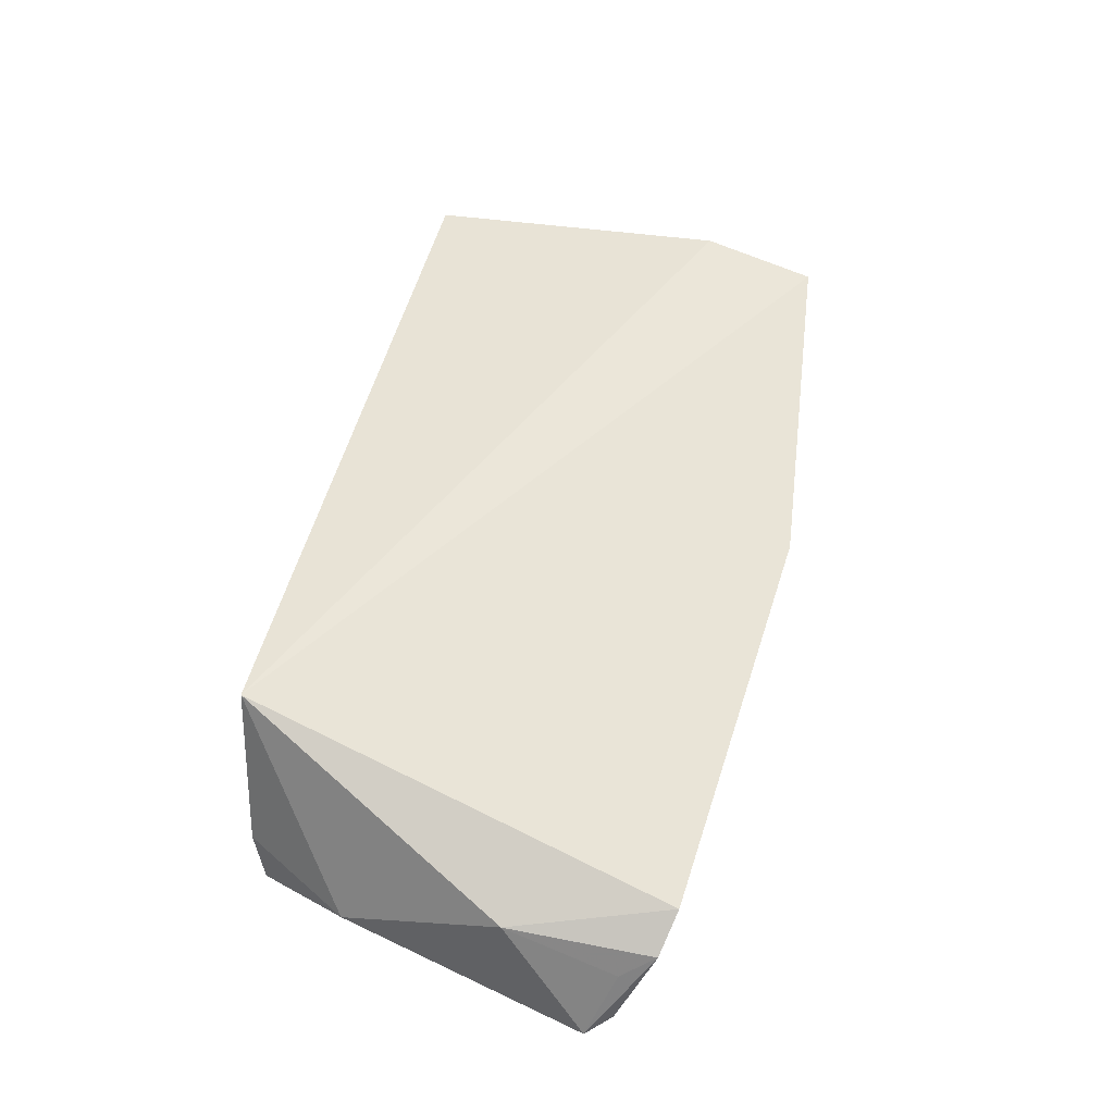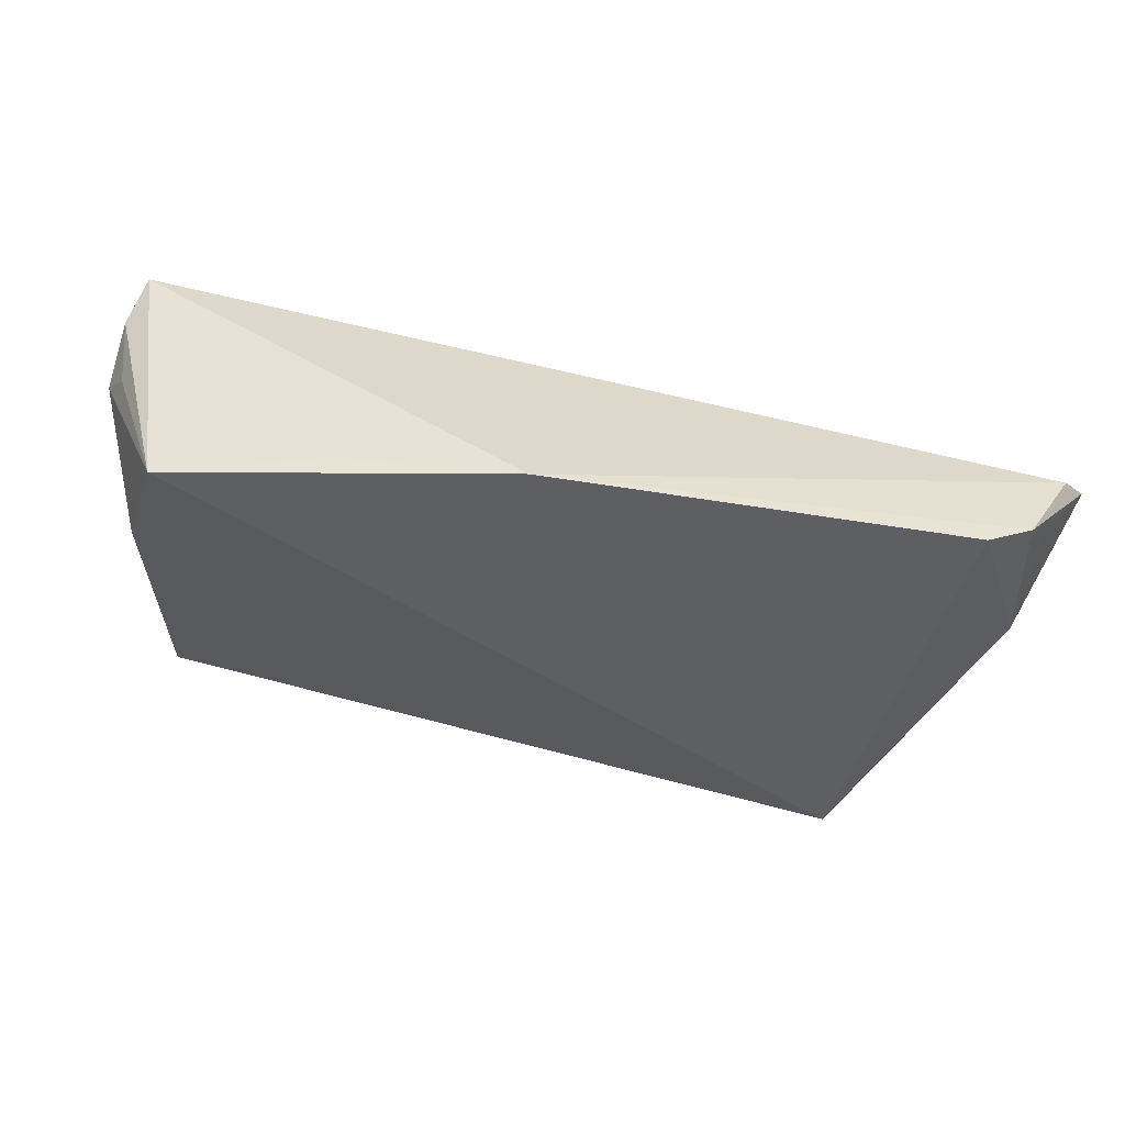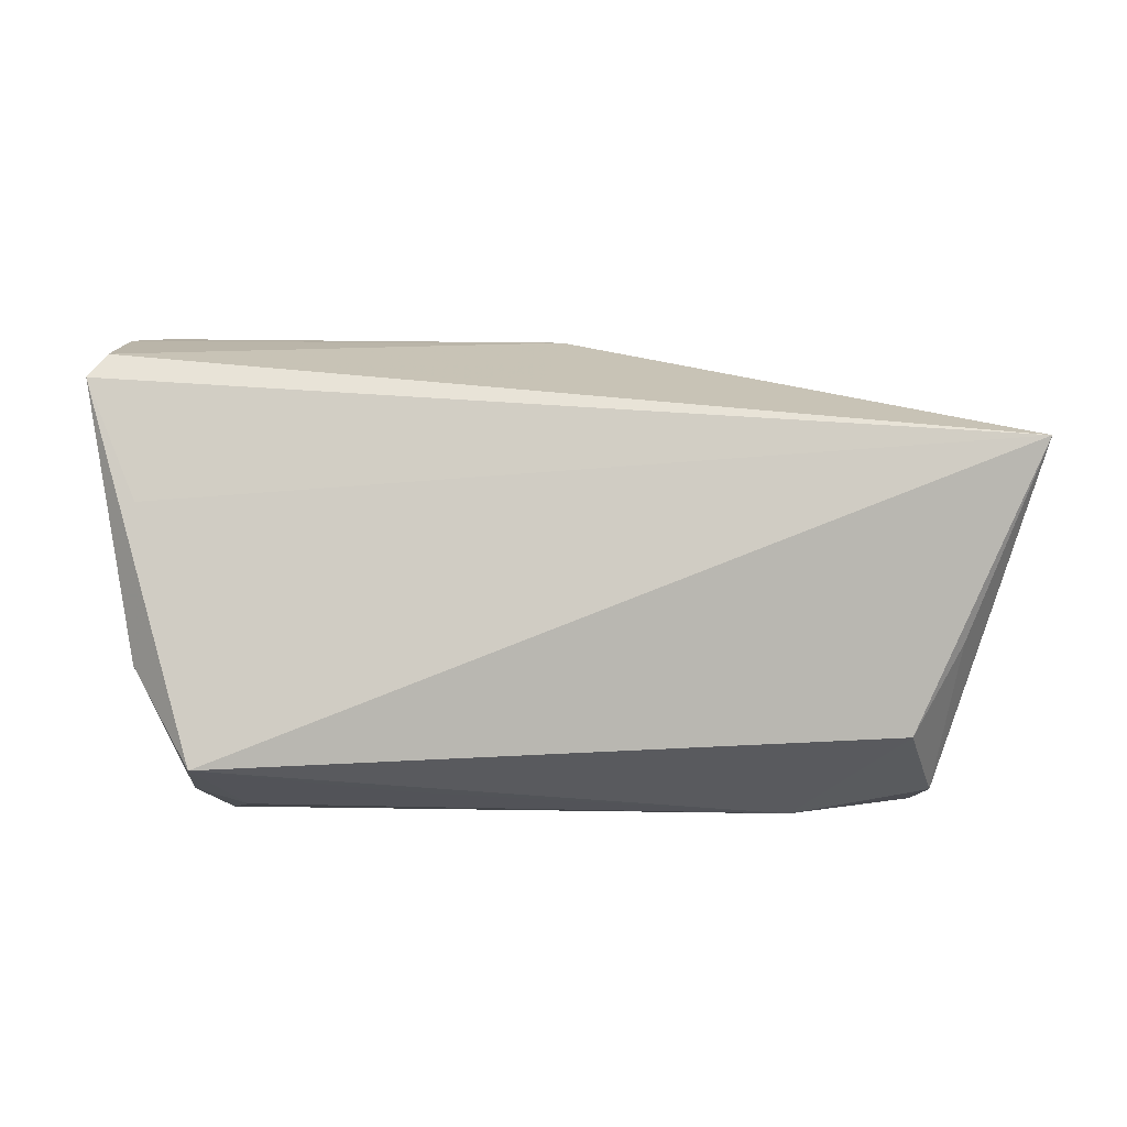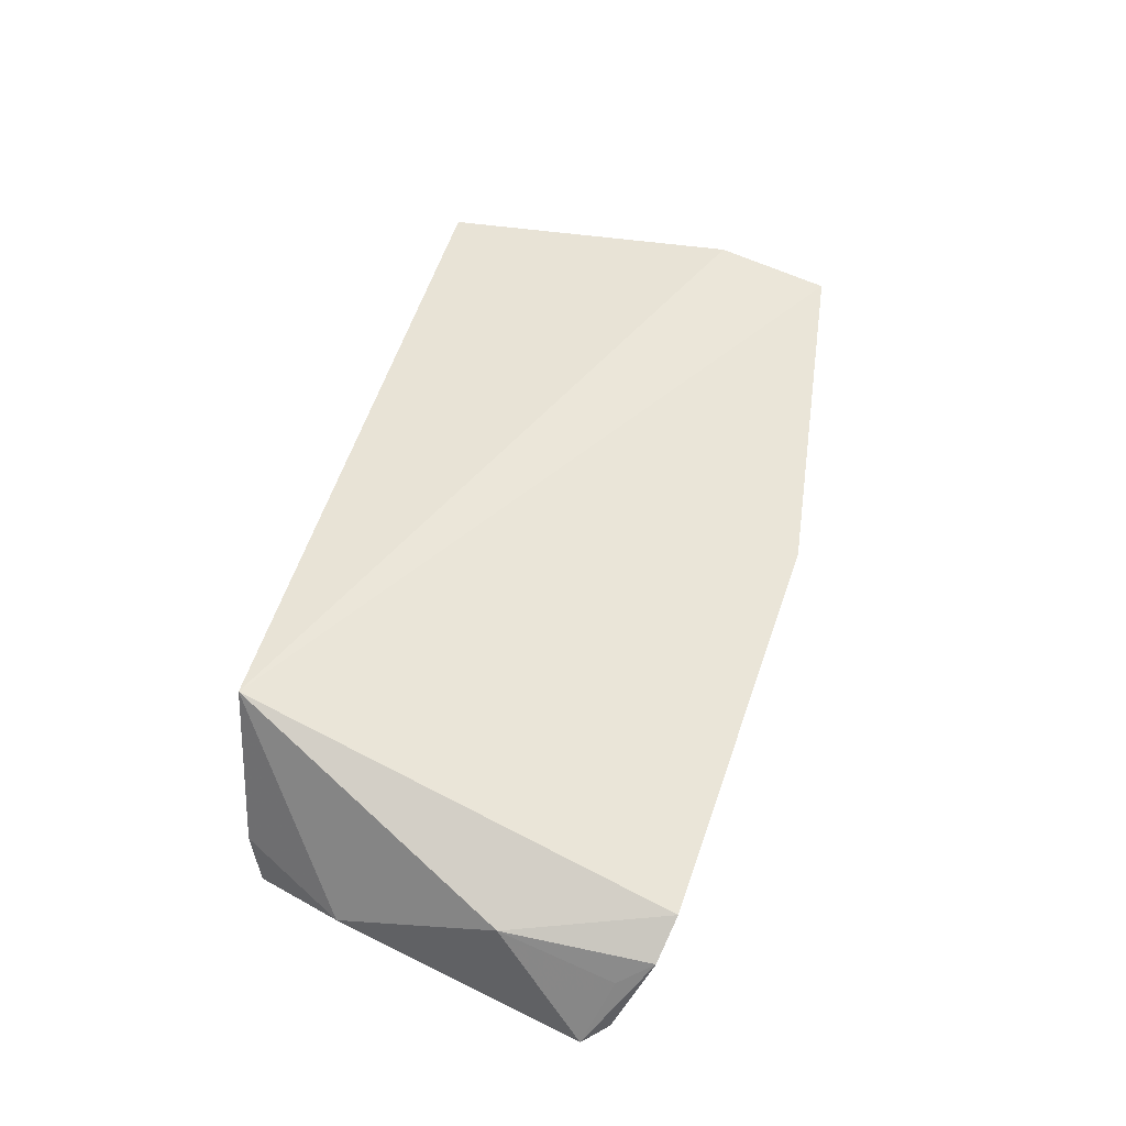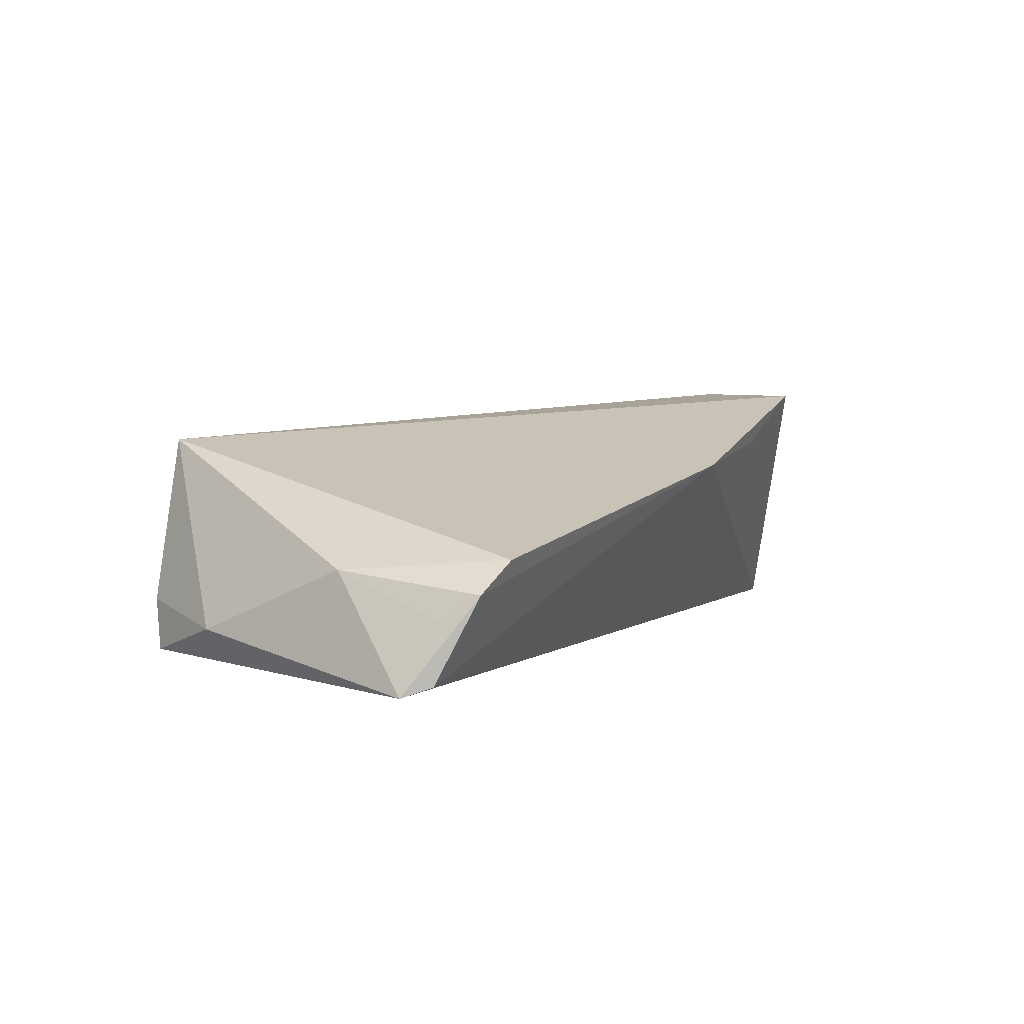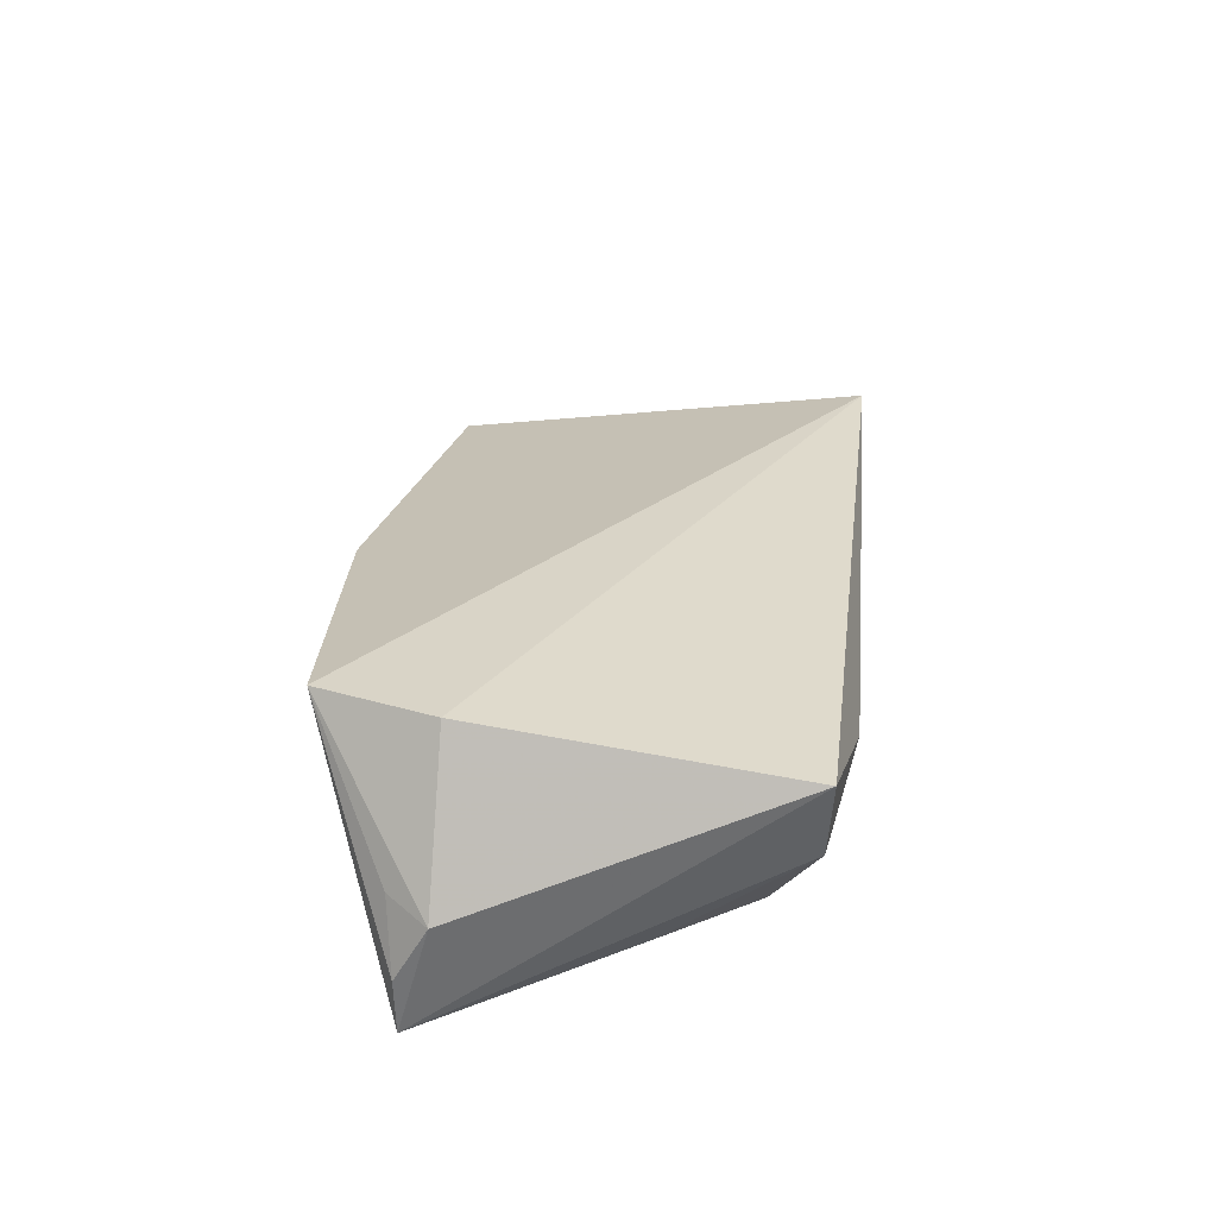
<metadata>
{"format":"obj","ext":"obj","renderer":"f3d","projection":"perspective","resolution":1024,"background":"white","views":[{"elev":48.9,"azim":102.2,"up":"+Z"},{"elev":59.2,"azim":15.8,"up":"+Y"},{"elev":-9.3,"azim":165.8,"up":"+Y"},{"elev":47.5,"azim":103.3,"up":"+Z"},{"elev":4.4,"azim":117.2,"up":"+Z"},{"elev":31.9,"azim":-84.1,"up":"+Z"}]}
</metadata>
<code>
v -0.02141 0.0298 0.01123
v 0.04225 -0.02856 0.01284
v -0.04621 0.01358 0.01817
v -0.0416 0.02837 0.018
v 0.06037 0.0211 -0.01421
v -0.05333 0.01889 0.0009719
v -0.05639 0.01789 -0.0154
v 0.0501 -0.02602 -0.01439
v 0.05848 0.006996 -0.001505
v 0.008769 0.0214 -0.01159
v 0.06275 0.01795 -0.0154
v 0.05695 0.00392 -0.0154
v -0.02828 -0.02897 0.006446
v 0.04878 -0.02753 -0.007978
v 0.05732 0.02563 -0.003663
v -0.05669 0.01392 -0.0006431
v -0.04841 -0.02631 0.01428
v 0.05626 -0.01396 -0.01026
v -0.05667 0.01802 -0.008034
v 0.05255 0.02716 7.398e-05
v 0.04209 -0.02897 -0.002364
v -0.04712 -0.02564 0.004536
v 0.05905 0.02126 -0.006709
v -0.03984 -0.01999 -0.007378
v -0.04663 -0.008015 -0.008708
v 0.001275 0.03245 0.00893
v 0.02501 -0.02746 -0.005913
f 7 17 16
f 16 17 3
f 12 7 11
f 11 8 12
f 12 8 7
f 18 8 11
f 7 8 24
f 13 24 8
f 7 26 10
f 4 16 3
f 26 4 20
f 21 8 14
f 8 18 14
f 7 24 25
f 27 8 21
f 21 13 27
f 27 13 8
f 22 13 17
f 24 13 22
f 22 25 24
f 22 17 7
f 7 25 22
f 1 26 7
f 7 4 1
f 1 4 26
f 7 16 19
f 19 4 7
f 11 7 5
f 7 10 5
f 5 10 26
f 16 4 6
f 6 19 16
f 4 19 6
f 11 5 15
f 26 20 15
f 15 5 26
f 3 17 2
f 2 4 3
f 2 20 4
f 2 13 21
f 17 13 2
f 21 14 2
f 2 14 18
f 11 15 23
f 9 2 18
f 11 23 9
f 9 18 11
f 9 23 15
f 9 15 20
f 20 2 9

</code>
